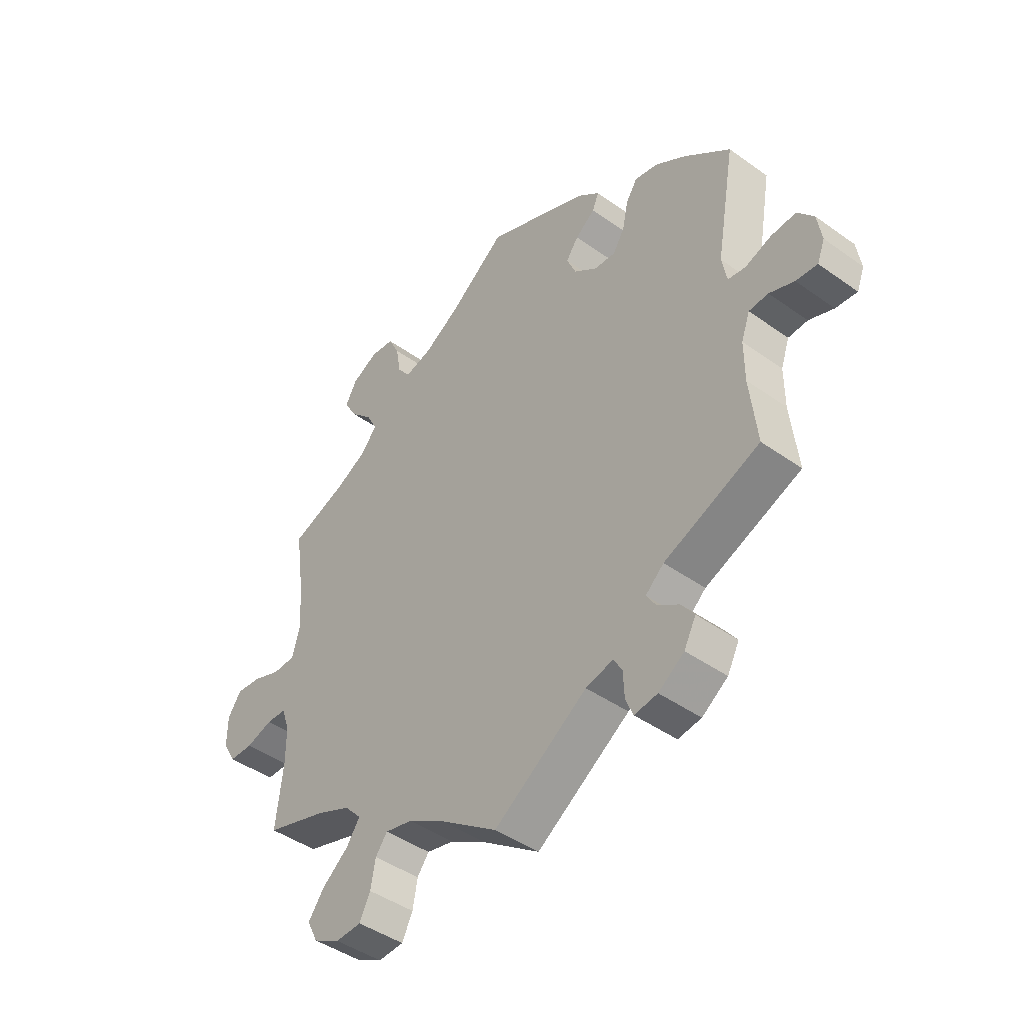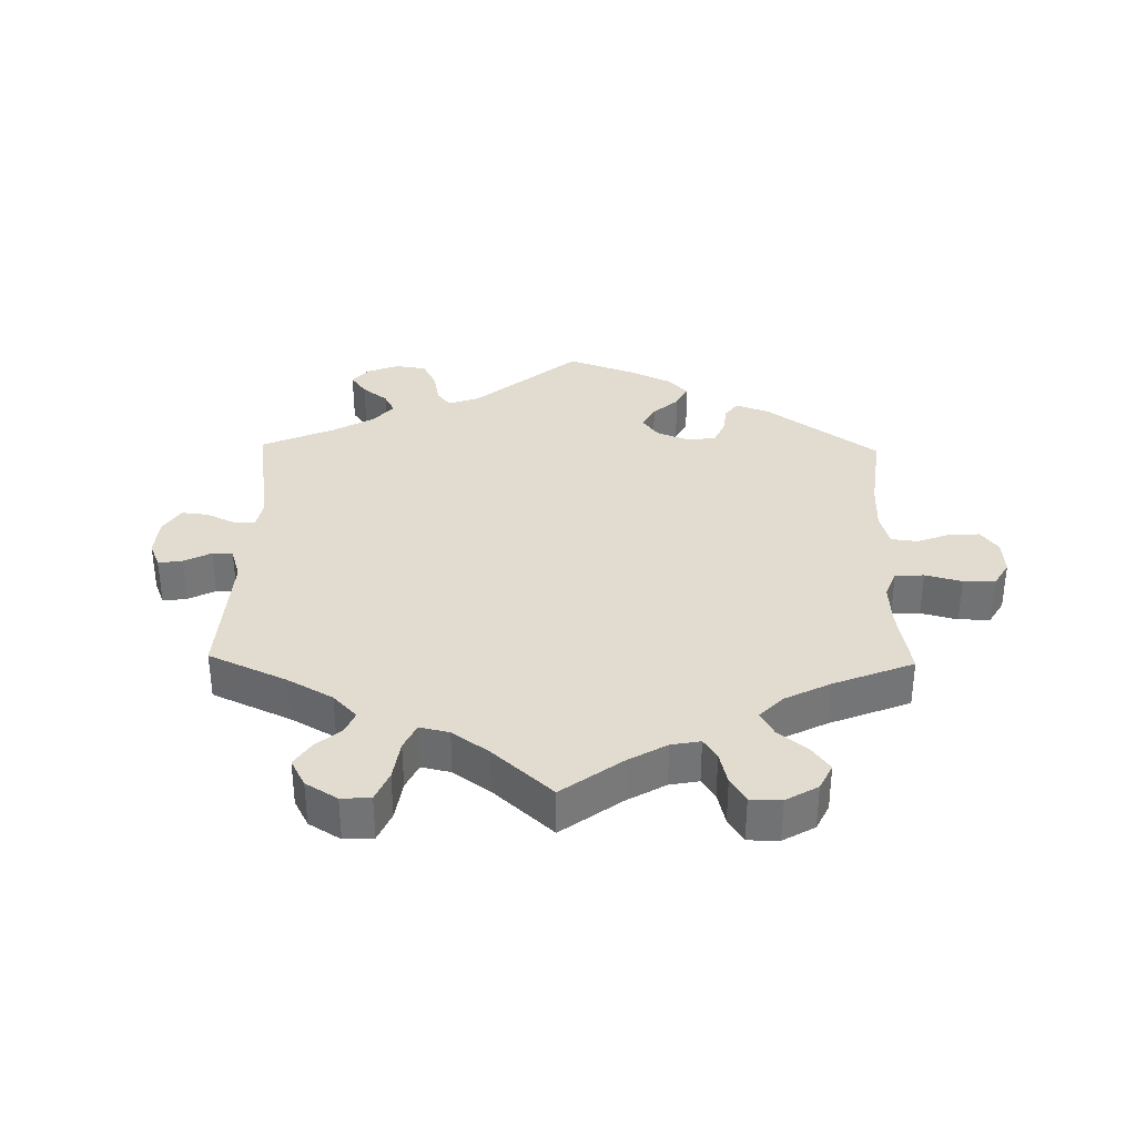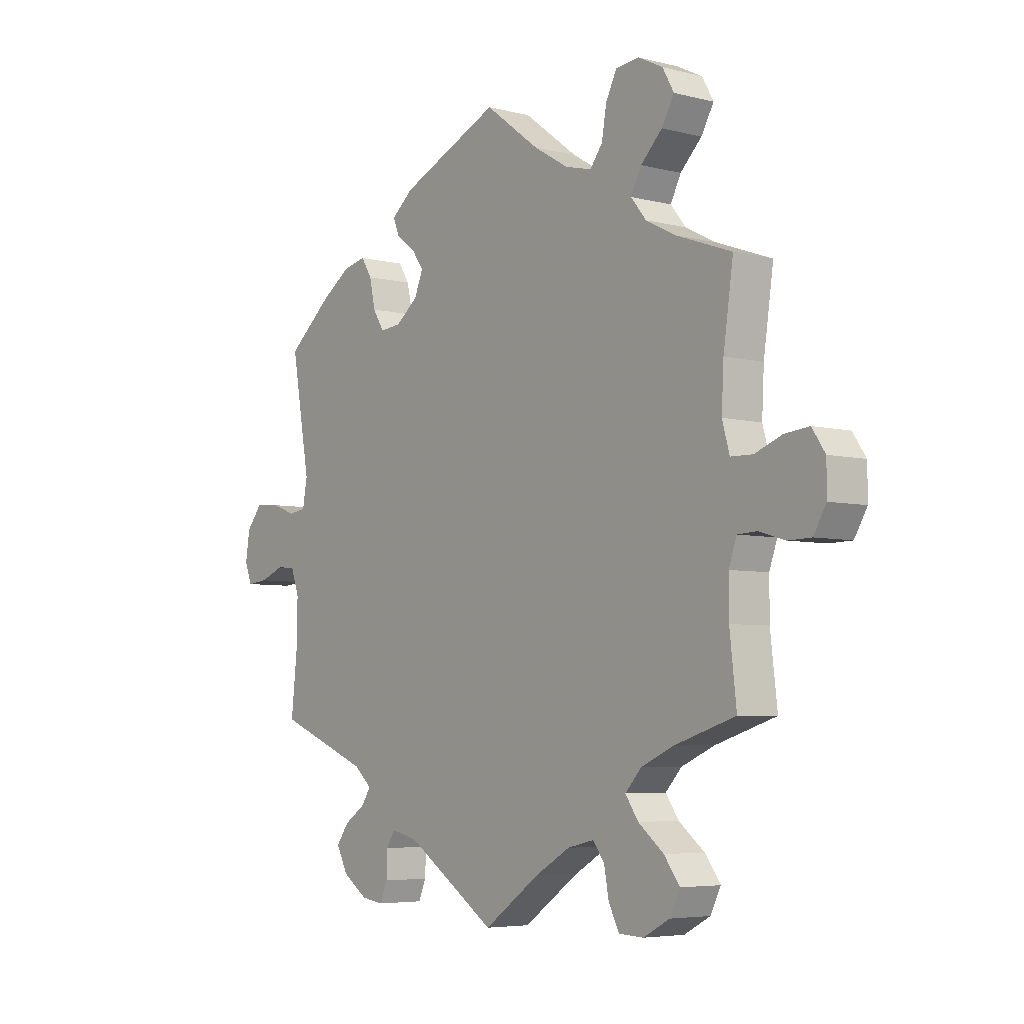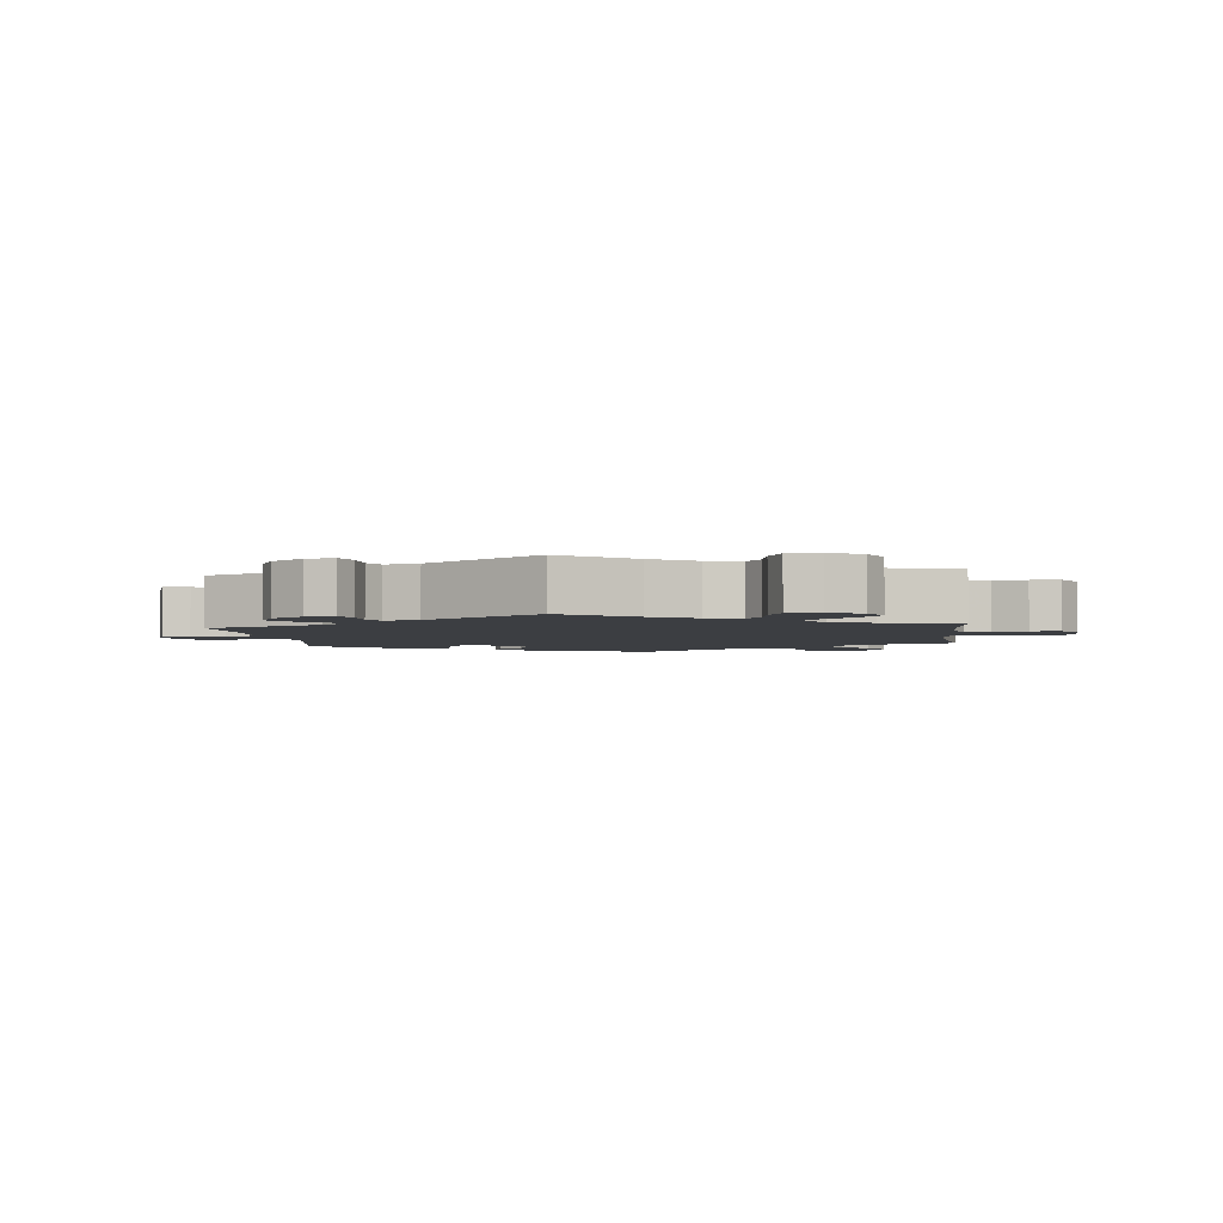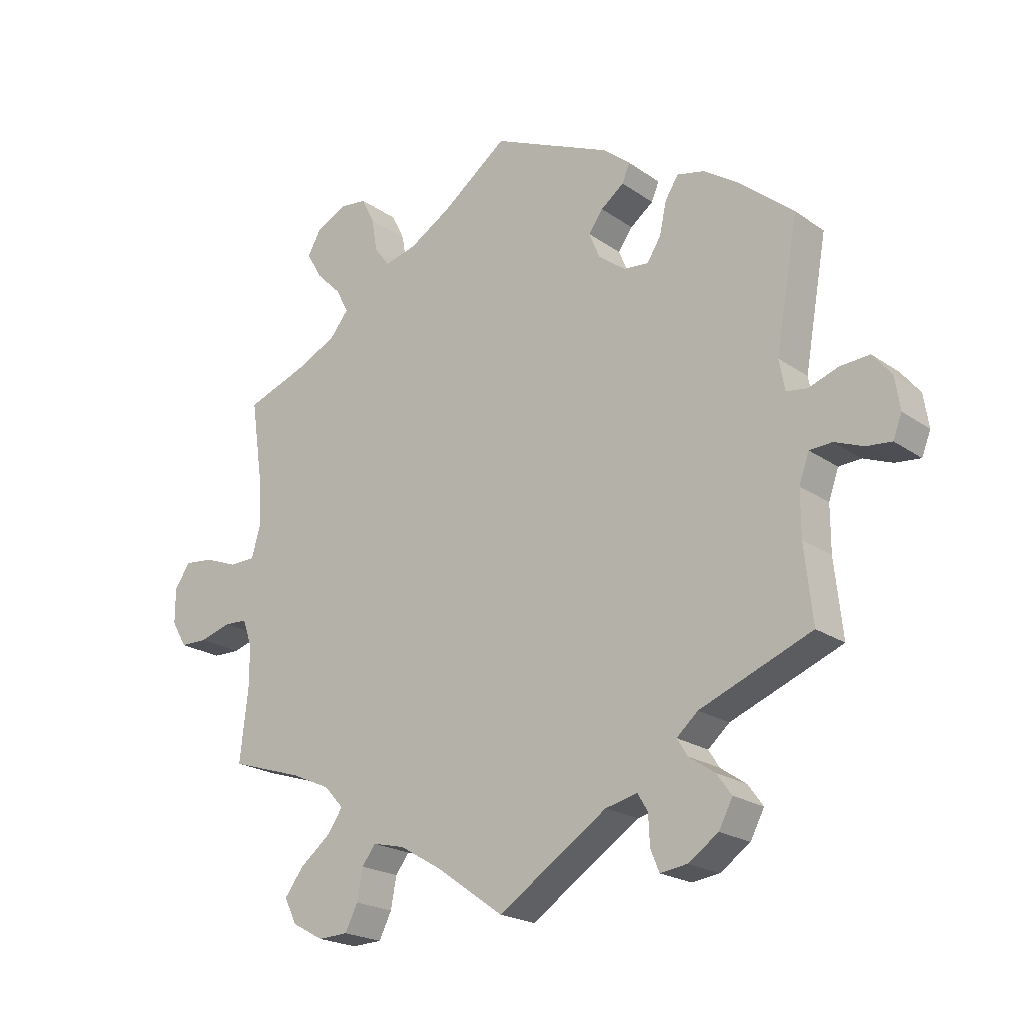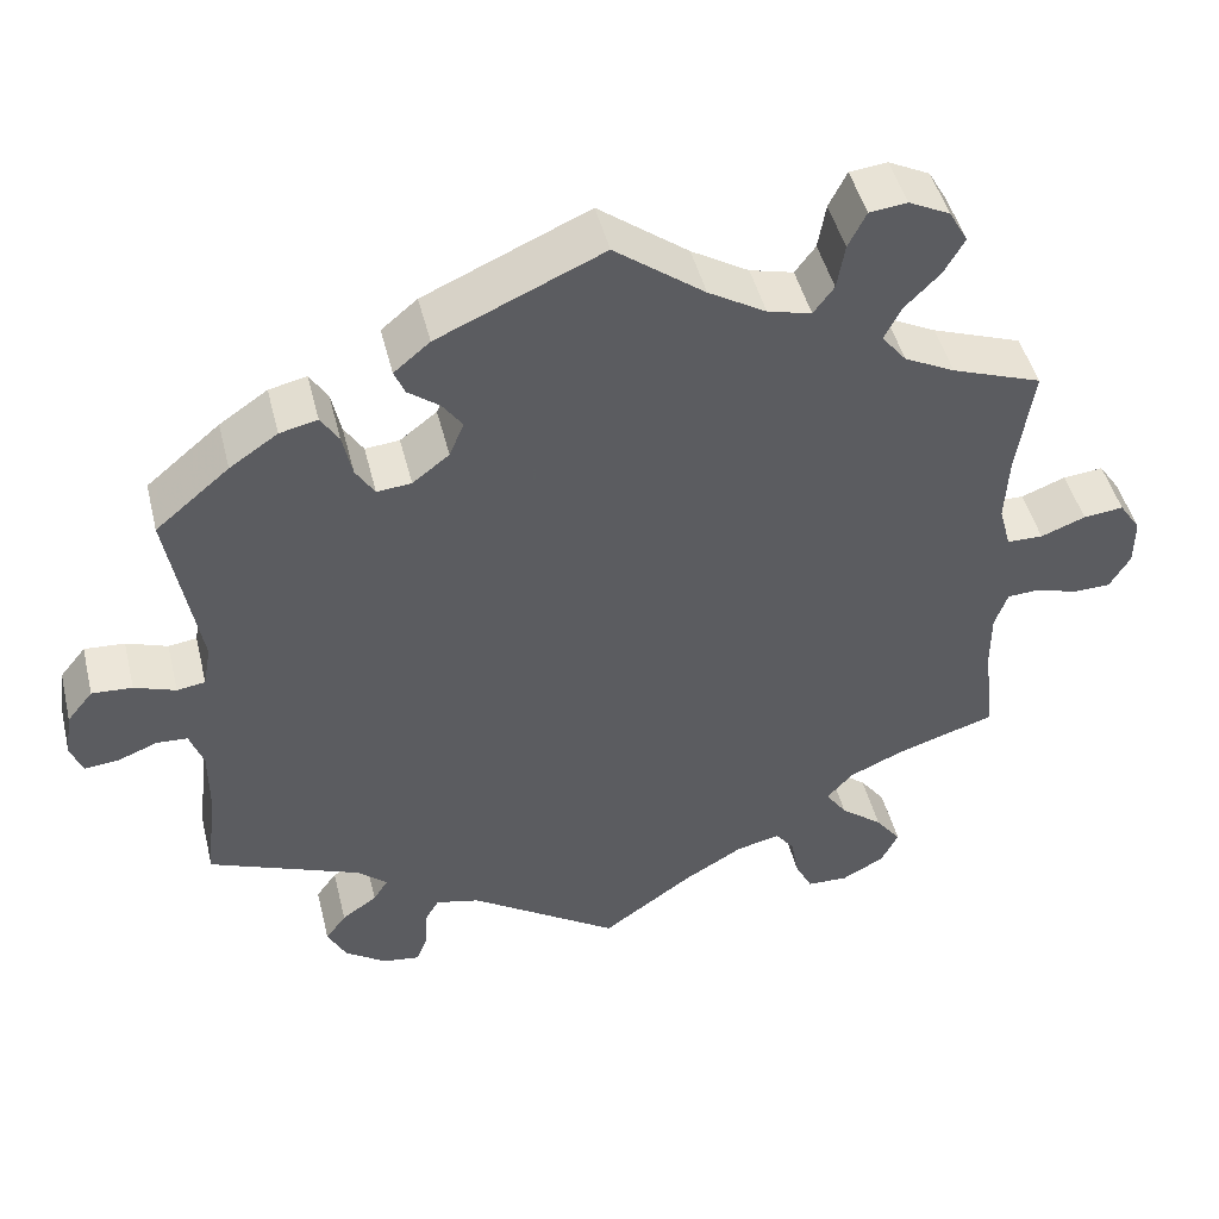
<metadata>
{"format":"obj","ext":"obj","renderer":"f3d","projection":"perspective","resolution":1024,"background":"white","views":[{"elev":-44.5,"azim":50.3,"up":"+Z"},{"elev":34.4,"azim":-118.9,"up":"+Y"},{"elev":-5.3,"azim":-128.2,"up":"+Z"},{"elev":-3.2,"azim":-173.4,"up":"+Y"},{"elev":-21.1,"azim":39.2,"up":"+Z"},{"elev":46.8,"azim":166.2,"up":"+Z"}]}
</metadata>
<code>
v 0.323 0.07 -0.36
v 0.289 0.07 -0.39
v 0.306 0.07 -0.417
v 0.347 0.07 -0.445
v 0.371 0.07 -0.478
v 0.349 0.07 -0.52
v 0.301 0.07 -0.553
v 0.258 0.07 -0.559
v 0.244 0.07 -0.525
v 0.242 0.07 -0.478
v 0.226 0.07 -0.451
v 0.175 0.07 -0.463
v 0.001 0.07 -0.578
v -0.106 0.07 -0.502
v -0.174 0.07 -0.462
v -0.225 0.07 -0.45
v -0.247 0.07 -0.479
v -0.256 0.07 -0.528
v -0.276 0.07 -0.568
v -0.324 0.07 -0.57
v -0.374 0.07 -0.543
v -0.394 0.07 -0.503
v -0.364 0.07 -0.463
v -0.315 0.07 -0.424
v -0.29 0.07 -0.388
v -0.321 0.07 -0.354
v -0.384 0.07 -0.326
v -0.5 0.07 -0.289
v -0.487 0.07 -0.176
v -0.487 0.07 -0.109
v -0.502 0.07 -0.066
v -0.539 0.07 -0.064
v -0.589 0.07 -0.079
v -0.633 0.07 -0.078
v -0.657 0.07 -0.037
v -0.657 0.07 0.019
v -0.632 0.07 0.056
v -0.585 0.07 0.051
v -0.533 0.07 0.031
v -0.491 0.07 0.032
v -0.477 0.07 0.082
v -0.481 0.07 0.159
v -0.5 0.07 0.289
v -0.395 0.07 0.327
v -0.336 0.07 0.357
v -0.307 0.07 0.393
v -0.327 0.07 0.432
v -0.368 0.07 0.473
v -0.392 0.07 0.515
v -0.37 0.07 0.554
v -0.322 0.07 0.578
v -0.278 0.07 0.573
v -0.257 0.07 0.531
v -0.248 0.07 0.478
v -0.224 0.07 0.446
v -0.173 0.07 0.459
v -0.106 0.07 0.499
v -0.001 0.07 0.578
v 0.191 0.07 0.493
v 0.233 0.07 0.458
v 0.221 0.07 0.429
v 0.184 0.07 0.401
v 0.161 0.07 0.369
v 0.178 0.07 0.328
v 0.221 0.07 0.295
v 0.261 0.07 0.291
v 0.283 0.07 0.326
v 0.294 0.07 0.377
v 0.315 0.07 0.41
v 0.359 0.07 0.4
v 0.415 0.07 0.362
v 0.501 0.07 0.29
v 0.465 0.07 0.087
v 0.474 0.07 0.038
v 0.507 0.07 0.033
v 0.555 0.07 0.05
v 0.602 0.07 0.053
v 0.632 0.07 0.016
v 0.64 0.07 -0.036
v 0.626 0.07 -0.072
v 0.586 0.07 -0.068
v 0.54 0.07 -0.05
v 0.504 0.07 -0.052
v 0.488 0.07 -0.097
v 0.488 0.07 -0.169
v 0.501 0.07 -0.289
v 0.323 0 -0.36
v 0.289 0 -0.39
v 0.306 0 -0.417
v 0.347 0 -0.445
v 0.371 0 -0.478
v 0.349 0 -0.52
v 0.301 0 -0.553
v 0.258 0 -0.559
v 0.244 0 -0.525
v 0.242 0 -0.478
v 0.226 0 -0.451
v 0.175 0 -0.463
v 0.001 0 -0.578
v -0.106 0 -0.502
v -0.174 0 -0.462
v -0.225 0 -0.45
v -0.247 0 -0.479
v -0.256 0 -0.528
v -0.276 0 -0.568
v -0.324 0 -0.57
v -0.374 0 -0.543
v -0.394 0 -0.503
v -0.364 0 -0.463
v -0.315 0 -0.424
v -0.29 0 -0.388
v -0.321 0 -0.354
v -0.384 0 -0.326
v -0.5 0 -0.289
v -0.487 0 -0.176
v -0.487 0 -0.109
v -0.502 0 -0.066
v -0.539 0 -0.064
v -0.589 0 -0.079
v -0.633 0 -0.078
v -0.657 0 -0.037
v -0.657 0 0.019
v -0.632 0 0.056
v -0.585 0 0.051
v -0.533 0 0.031
v -0.491 0 0.032
v -0.477 0 0.082
v -0.481 0 0.159
v -0.5 0 0.289
v -0.395 0 0.327
v -0.336 0 0.357
v -0.307 0 0.393
v -0.327 0 0.432
v -0.368 0 0.473
v -0.392 0 0.515
v -0.37 0 0.554
v -0.322 0 0.578
v -0.278 0 0.573
v -0.257 0 0.531
v -0.248 0 0.478
v -0.224 0 0.446
v -0.173 0 0.459
v -0.106 0 0.499
v -0.001 0 0.578
v 0.191 0 0.493
v 0.233 0 0.458
v 0.221 0 0.429
v 0.184 0 0.401
v 0.161 0 0.369
v 0.178 0 0.328
v 0.221 0 0.295
v 0.261 0 0.291
v 0.283 0 0.326
v 0.294 0 0.377
v 0.315 0 0.41
v 0.359 0 0.4
v 0.415 0 0.362
v 0.501 0 0.29
v 0.465 0 0.087
v 0.474 0 0.038
v 0.507 0 0.033
v 0.555 0 0.05
v 0.602 0 0.053
v 0.632 0 0.016
v 0.64 0 -0.036
v 0.626 0 -0.072
v 0.586 0 -0.068
v 0.54 0 -0.05
v 0.504 0 -0.052
v 0.488 0 -0.097
v 0.488 0 -0.169
v 0.501 0 -0.289
f 85 86 1
f 84 85 1 2
f 83 84 2
f 79 80 81 82
f 79 82 83
f 78 79 83
f 75 76 77 78
f 75 78 83
f 74 75 83 2
f 70 71 72 73
f 70 73 74 2
f 67 68 69 70
f 66 67 70 2
f 59 60 61 62
f 57 58 59 62
f 56 57 62 63
f 55 56 63 64
f 51 52 53 54
f 49 50 51 54
f 47 48 49 54
f 46 47 54 55
f 45 46 55 64
f 42 43 44
f 41 42 44 45
f 40 41 45 64
f 36 37 38 39
f 36 39 40
f 35 36 40
f 32 33 34 35
f 31 32 35 40
f 30 31 40 64
f 27 28 29
f 26 27 29 30
f 25 26 30 64
f 21 22 23 24
f 21 24 25
f 17 18 19 20
f 16 17 20 21
f 12 13 14
f 11 12 14 15
f 7 8 9 10
f 7 10 11
f 6 7 11
f 3 4 5 6
f 2 3 6 11
f 65 66 2 11
f 16 21 25 64
f 16 64 65
f 11 15 16 65
f 87 172 171
f 88 87 171 170
f 88 170 169
f 168 167 166 165
f 169 168 165
f 169 165 164
f 164 163 162 161
f 169 164 161
f 88 169 161 160
f 159 158 157 156
f 88 160 159 156
f 156 155 154 153
f 88 156 153 152
f 148 147 146 145
f 148 145 144 143
f 149 148 143 142
f 150 149 142 141
f 140 139 138 137
f 140 137 136 135
f 140 135 134 133
f 141 140 133 132
f 150 141 132 131
f 130 129 128
f 131 130 128 127
f 150 131 127 126
f 125 124 123 122
f 126 125 122
f 126 122 121
f 121 120 119 118
f 126 121 118 117
f 150 126 117 116
f 115 114 113
f 116 115 113 112
f 150 116 112 111
f 110 109 108 107
f 111 110 107
f 106 105 104 103
f 107 106 103 102
f 100 99 98
f 101 100 98 97
f 96 95 94 93
f 97 96 93
f 97 93 92
f 92 91 90 89
f 97 92 89 88
f 97 88 152 151
f 150 111 107 102
f 151 150 102
f 151 102 101 97
f 1 87 88 2
f 2 88 89 3
f 3 89 90 4
f 4 90 91 5
f 5 91 92 6
f 6 92 93 7
f 7 93 94 8
f 8 94 95 9
f 9 95 96 10
f 10 96 97 11
f 11 97 98 12
f 12 98 99 13
f 13 99 100 14
f 14 100 101 15
f 15 101 102 16
f 16 102 103 17
f 17 103 104 18
f 18 104 105 19
f 19 105 106 20
f 20 106 107 21
f 21 107 108 22
f 22 108 109 23
f 23 109 110 24
f 24 110 111 25
f 25 111 112 26
f 26 112 113 27
f 27 113 114 28
f 28 114 115 29
f 29 115 116 30
f 30 116 117 31
f 31 117 118 32
f 32 118 119 33
f 33 119 120 34
f 34 120 121 35
f 35 121 122 36
f 36 122 123 37
f 37 123 124 38
f 38 124 125 39
f 39 125 126 40
f 40 126 127 41
f 41 127 128 42
f 42 128 129 43
f 43 129 130 44
f 44 130 131 45
f 45 131 132 46
f 46 132 133 47
f 47 133 134 48
f 48 134 135 49
f 49 135 136 50
f 50 136 137 51
f 51 137 138 52
f 52 138 139 53
f 53 139 140 54
f 54 140 141 55
f 55 141 142 56
f 56 142 143 57
f 57 143 144 58
f 58 144 145 59
f 59 145 146 60
f 60 146 147 61
f 61 147 148 62
f 62 148 149 63
f 63 149 150 64
f 64 150 151 65
f 65 151 152 66
f 66 152 153 67
f 67 153 154 68
f 68 154 155 69
f 69 155 156 70
f 70 156 157 71
f 71 157 158 72
f 72 158 159 73
f 73 159 160 74
f 74 160 161 75
f 75 161 162 76
f 76 162 163 77
f 77 163 164 78
f 78 164 165 79
f 79 165 166 80
f 80 166 167 81
f 81 167 168 82
f 82 168 169 83
f 83 169 170 84
f 84 170 171 85
f 85 171 172 86
f 86 172 87 1

</code>
